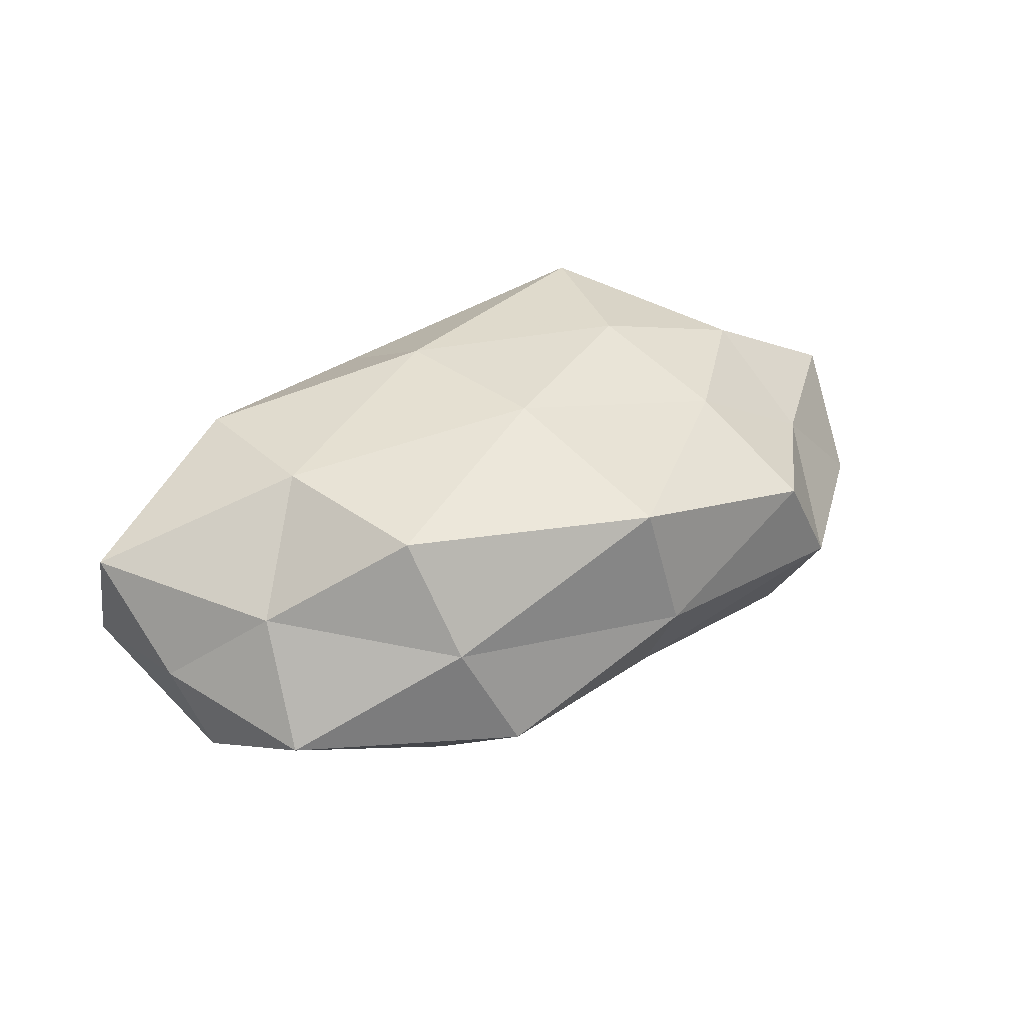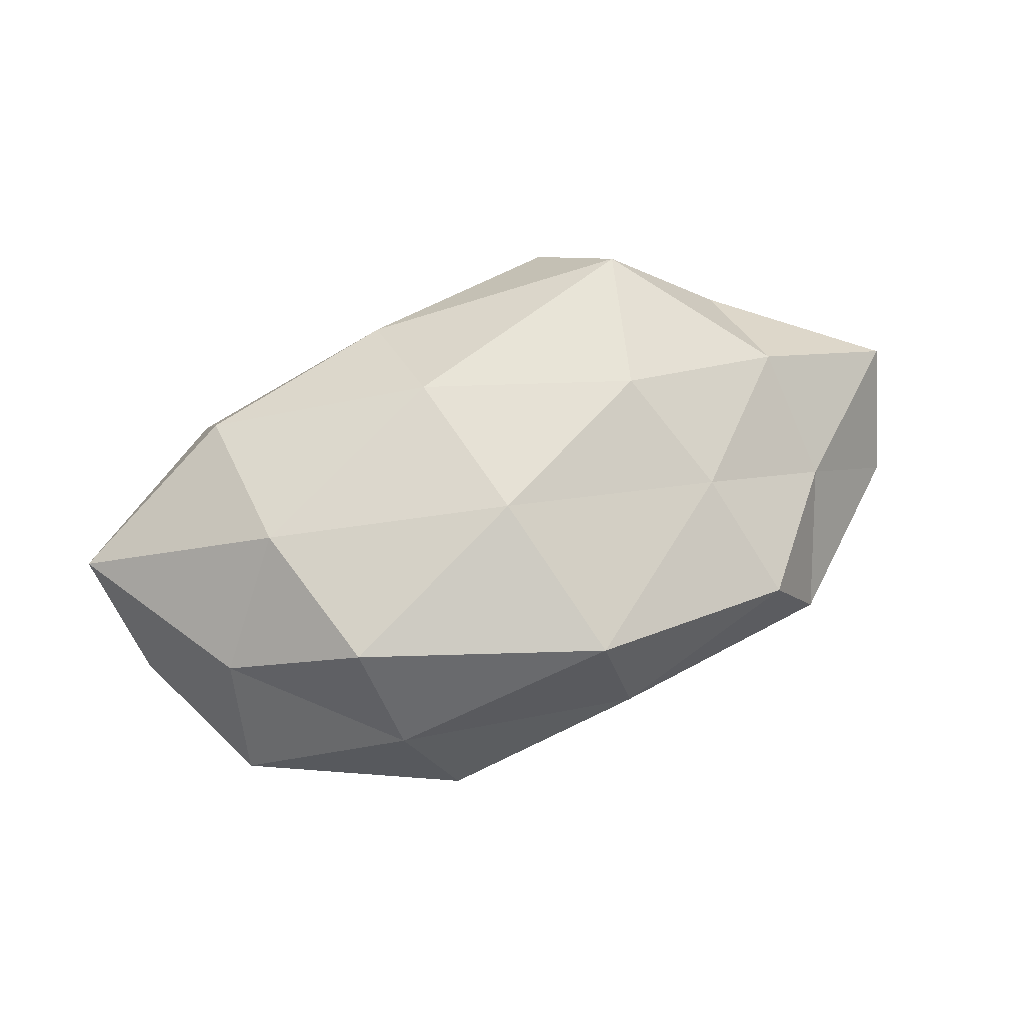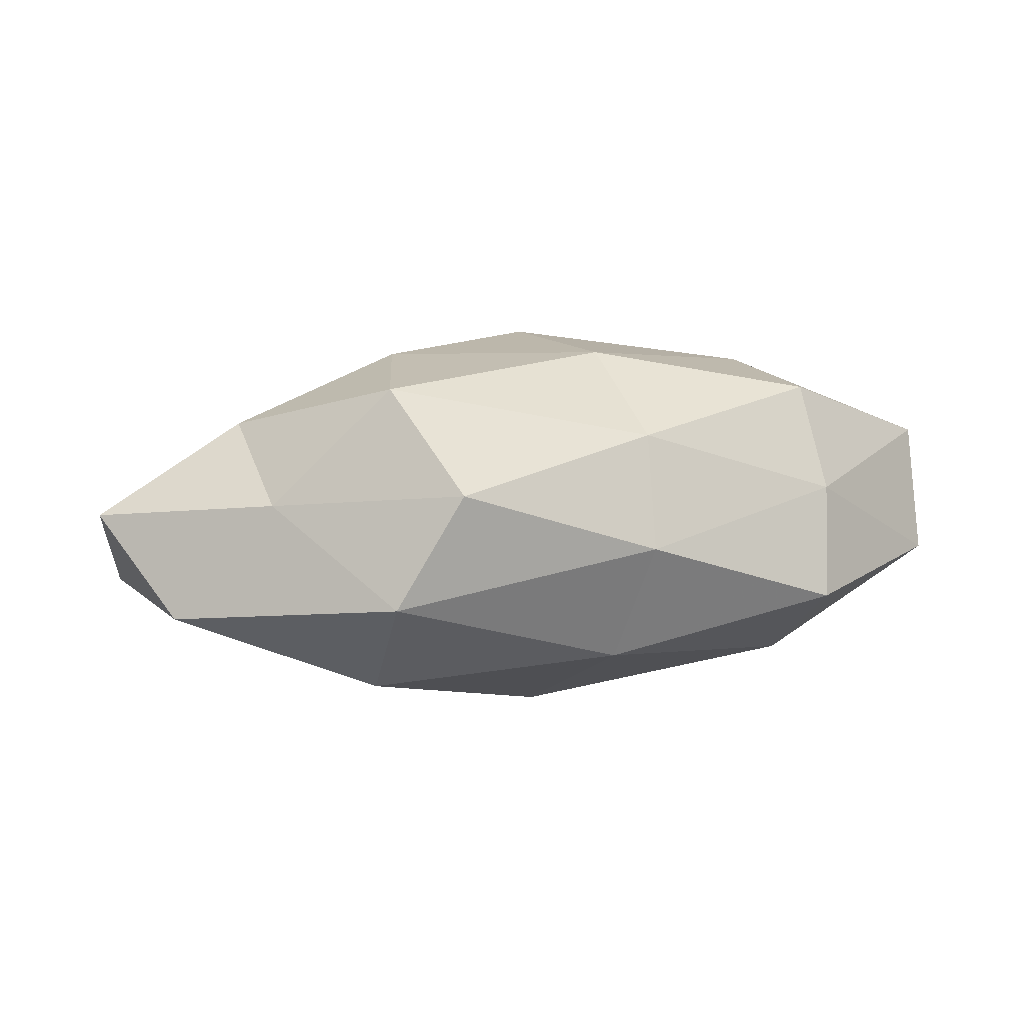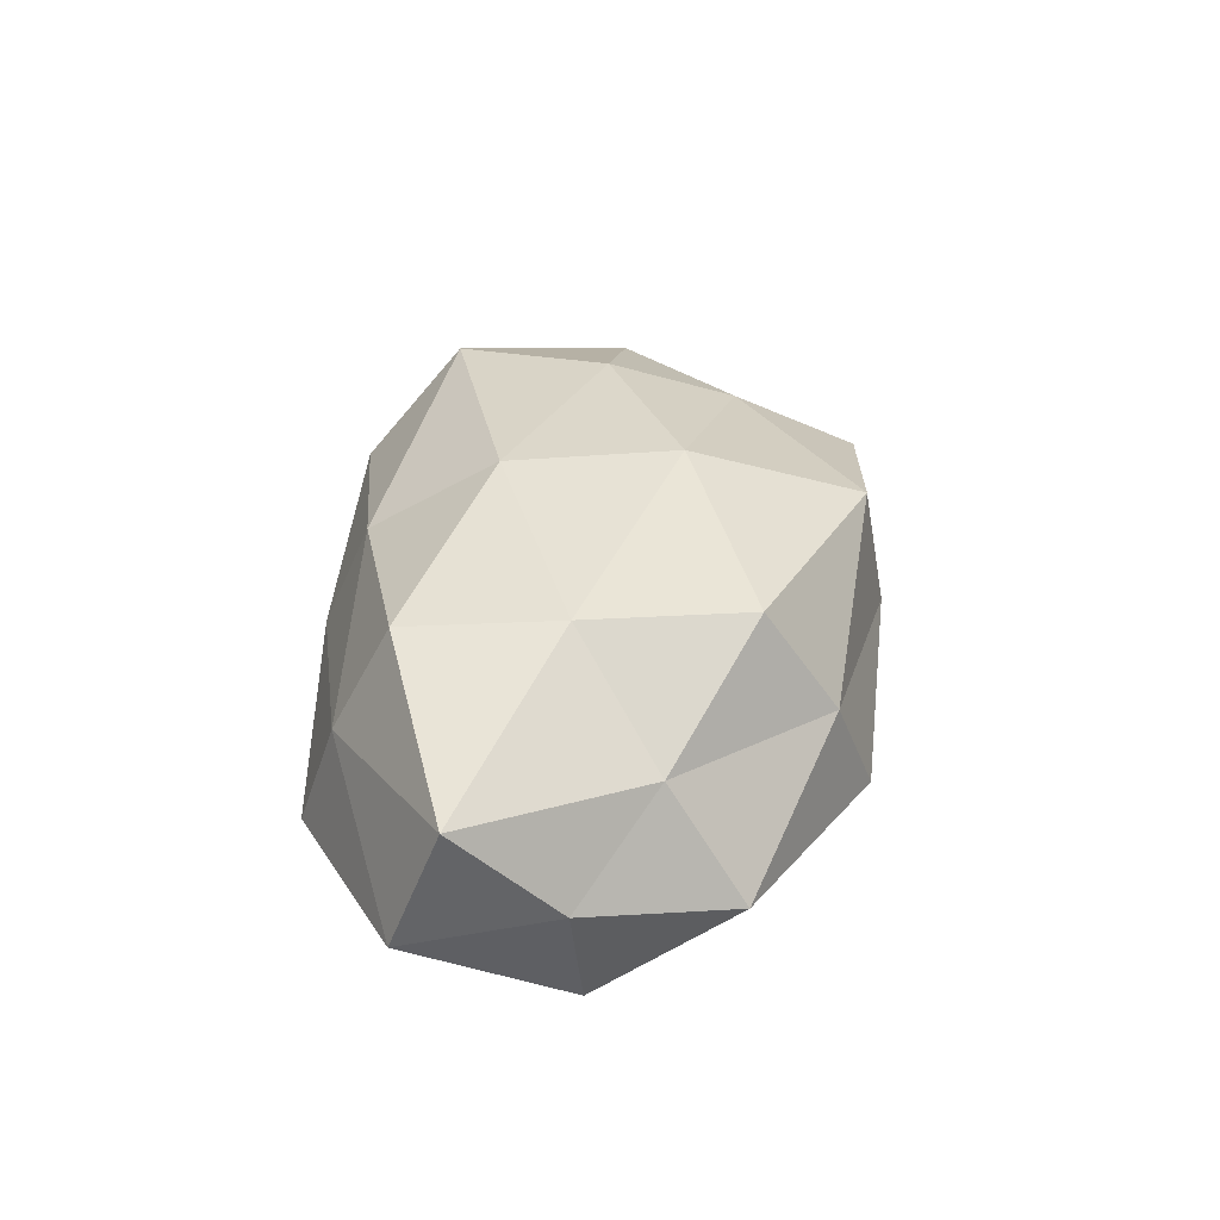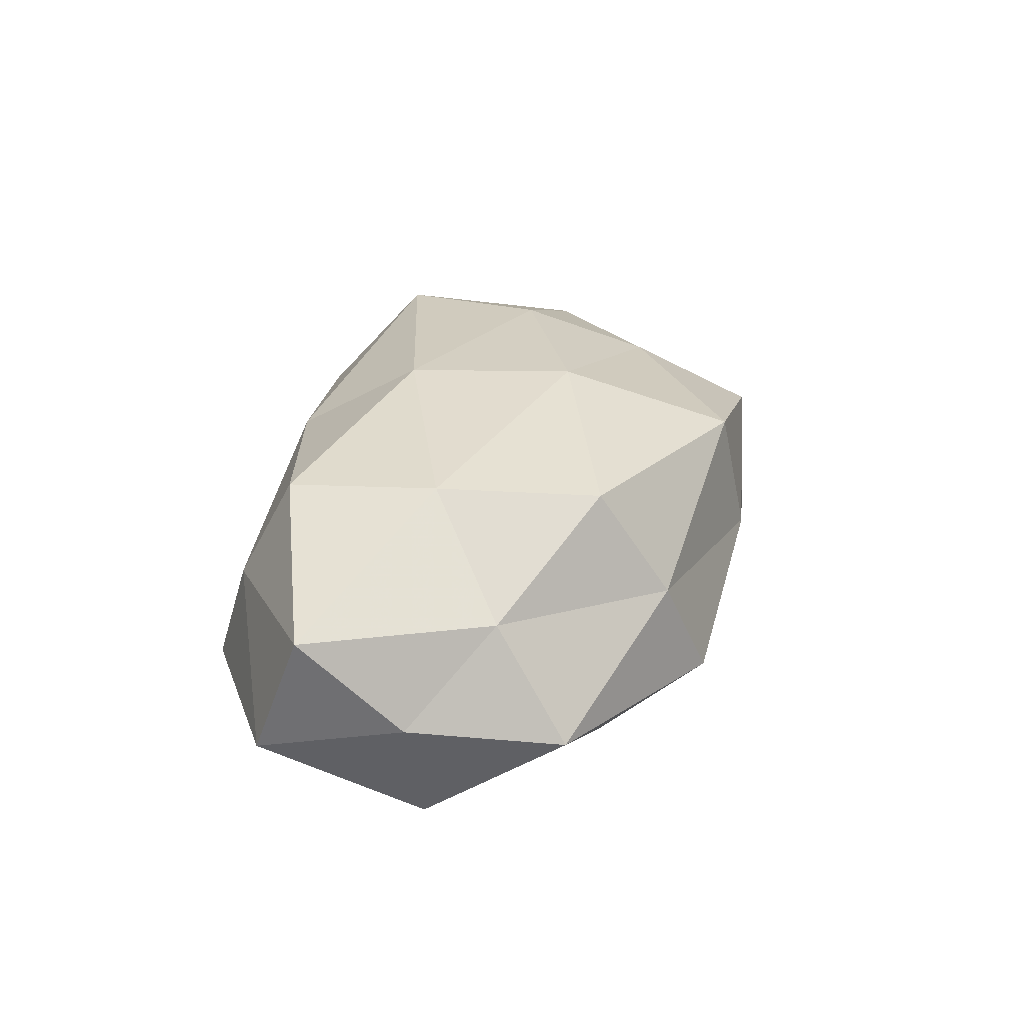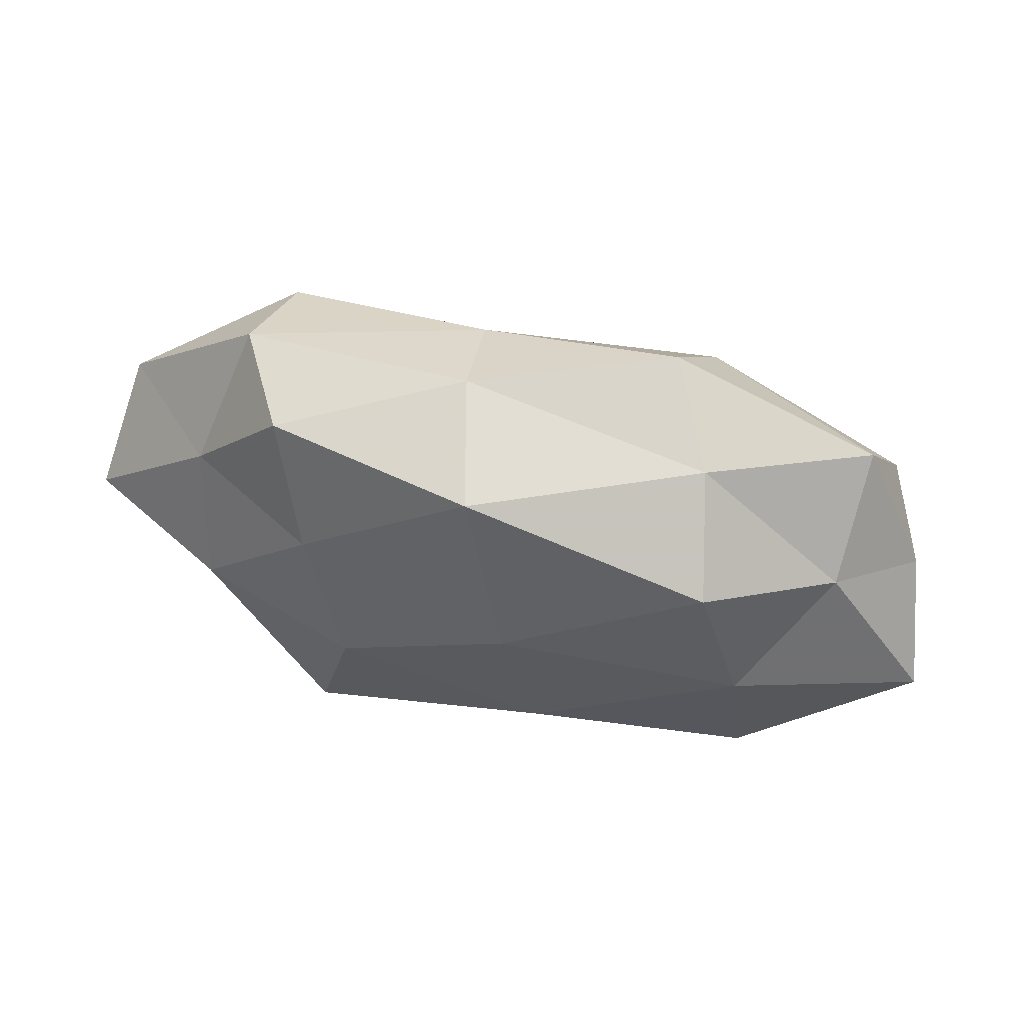
<metadata>
{"format":"obj","ext":"obj","renderer":"f3d","projection":"perspective","resolution":1024,"background":"white","views":[{"elev":37.5,"azim":147.8,"up":"+Z"},{"elev":66.5,"azim":160.2,"up":"+Z"},{"elev":12.6,"azim":-16.6,"up":"+Z"},{"elev":32.7,"azim":98.5,"up":"+Z"},{"elev":27.7,"azim":107.7,"up":"+Z"},{"elev":59.5,"azim":11.9,"up":"+Y"}]}
</metadata>
<code>
v -0.03531 0.01918 -0.01744
v 0.03132 -0.01355 -0.01884
v 0.05463 -0.007039 0.009687
v -0.043 0.01199 0.006066
v -0.04105 -0.002903 0.0147
v 0.05163 0.004865 -0.001767
v -0.03938 -0.01787 0.006643
v 0.03251 -0.02782 -0.007919
v -0.02652 -0.03059 -0.004667
v -0.05158 -0.01362 -0.008247
v 0.01691 0.03298 -0.00773
v -0.03069 0.02726 0.008719
v 0.02116 0.02059 -0.01751
v -0.05956 -0.003449 0.003655
v 0.04737 0.005536 -0.01567
v -0.02478 -0.02101 0.02124
v -0.02619 0.01267 0.0166
v -0.0323 3.175e-05 -0.01824
v 0.03102 0.001893 0.01965
v -0.0181 -0.03134 0.009357
v 0.007909 -0.02512 0.01447
v 0.003327 -0.02614 -0.01413
v -0.05626 0.009058 -0.008232
v -0.002523 -0.00879 -0.02469
v 0.04282 0.02197 -0.005767
v -0.03756 0.0266 -0.004499
v 0.04111 0.01286 0.008132
v 0.03296 -0.01656 0.0183
v 0.007001 -0.031 0.0009058
v -0.02008 -0.001982 0.02291
v -0.02682 -0.01941 -0.01763
v -0.004619 0.0299 0.01669
v 0.0203 0.004102 -0.02277
v 0.05384 -0.01314 -0.005993
v -0.007903 0.03237 0.0006477
v 0.001292 0.009761 0.02374
v 0.02522 0.0209 0.01878
v 0.005883 -0.01017 0.02324
v -0.006592 0.01154 -0.02055
v 0.02269 0.02912 0.005633
v 0.03422 -0.02308 0.005722
v -0.008448 0.02552 -0.01212
f 10 9 7
f 14 5 4
f 14 7 5
f 14 10 7
f 7 16 5
f 5 17 4
f 4 17 12
f 7 9 20
f 7 20 16
f 16 20 21
f 2 8 22
f 14 4 23
f 14 23 10
f 23 1 18
f 23 18 10
f 2 22 24
f 25 13 11
f 6 15 25
f 15 13 25
f 4 12 26
f 23 26 1
f 4 26 23
f 6 27 3
f 27 19 3
f 6 25 27
f 3 19 28
f 20 9 29
f 29 21 20
f 29 22 8
f 9 22 29
f 5 16 30
f 5 30 17
f 10 31 9
f 10 18 31
f 9 31 22
f 31 18 24
f 24 22 31
f 12 17 32
f 15 2 33
f 15 33 13
f 33 2 24
f 6 3 34
f 34 8 2
f 34 2 15
f 6 34 15
f 26 12 35
f 32 35 12
f 17 30 36
f 17 36 32
f 27 37 19
f 19 37 36
f 32 36 37
f 16 21 38
f 28 19 38
f 38 21 28
f 30 16 38
f 19 36 38
f 38 36 30
f 18 1 39
f 18 39 24
f 13 33 39
f 24 39 33
f 25 11 40
f 25 40 27
f 40 11 35
f 40 35 32
f 27 40 37
f 37 40 32
f 3 28 41
f 41 28 21
f 8 41 29
f 41 21 29
f 3 41 34
f 34 41 8
f 11 13 42
f 1 26 42
f 42 35 11
f 26 35 42
f 42 39 1
f 13 39 42

</code>
